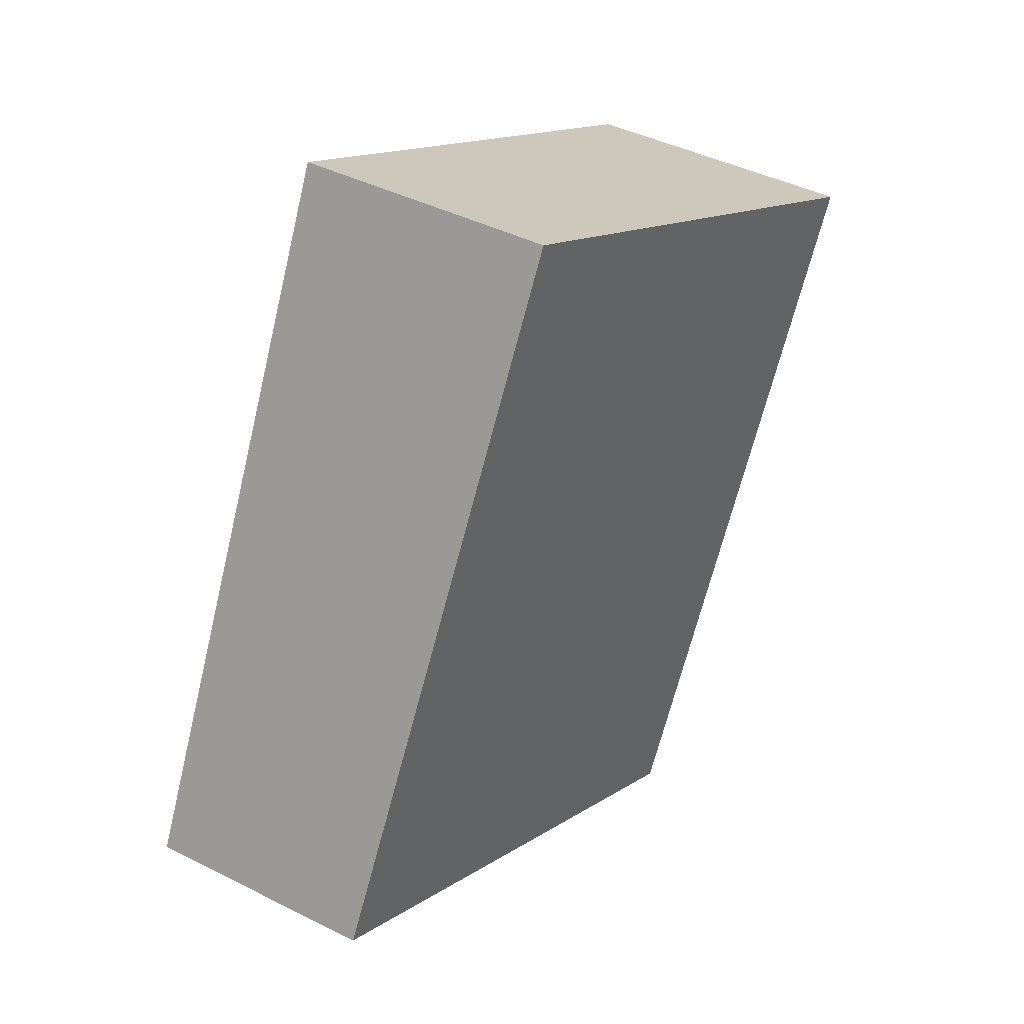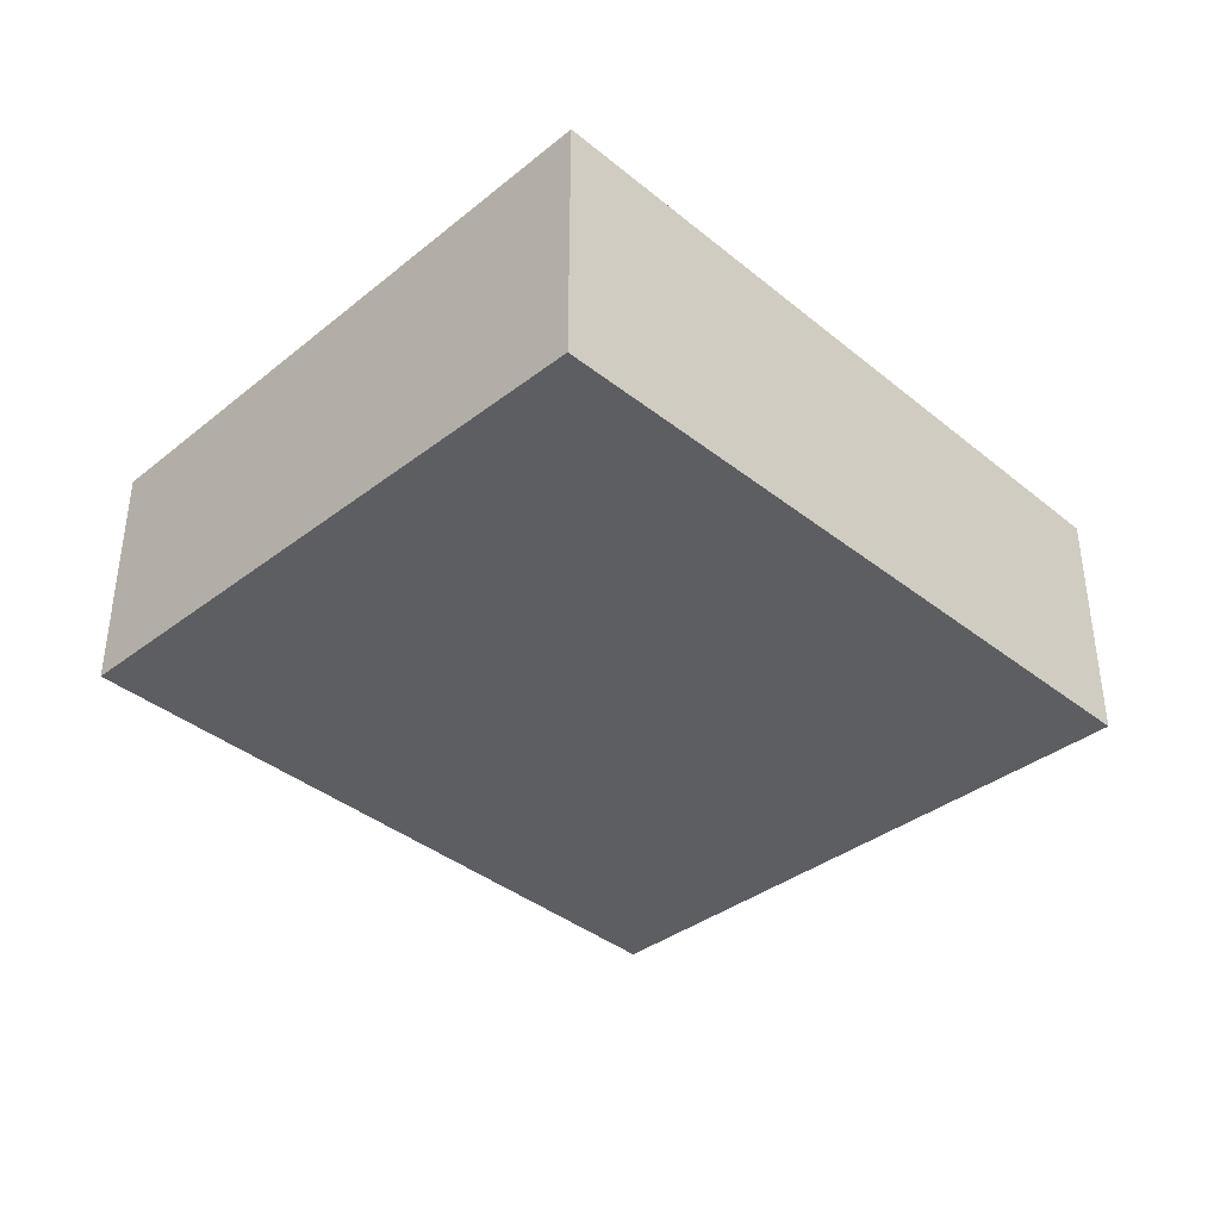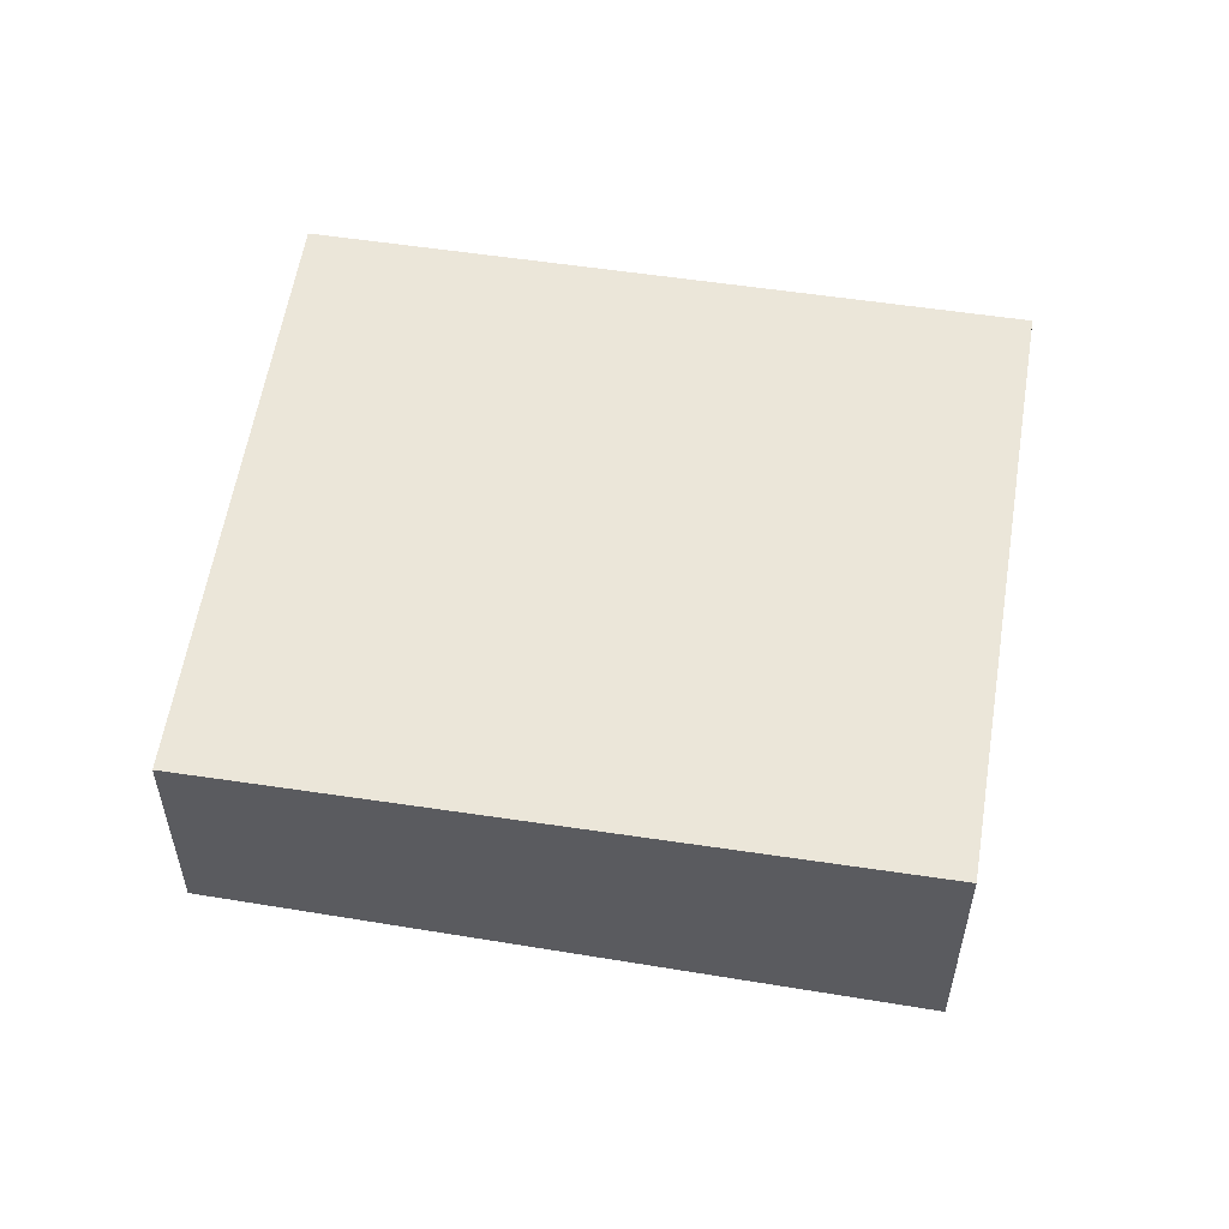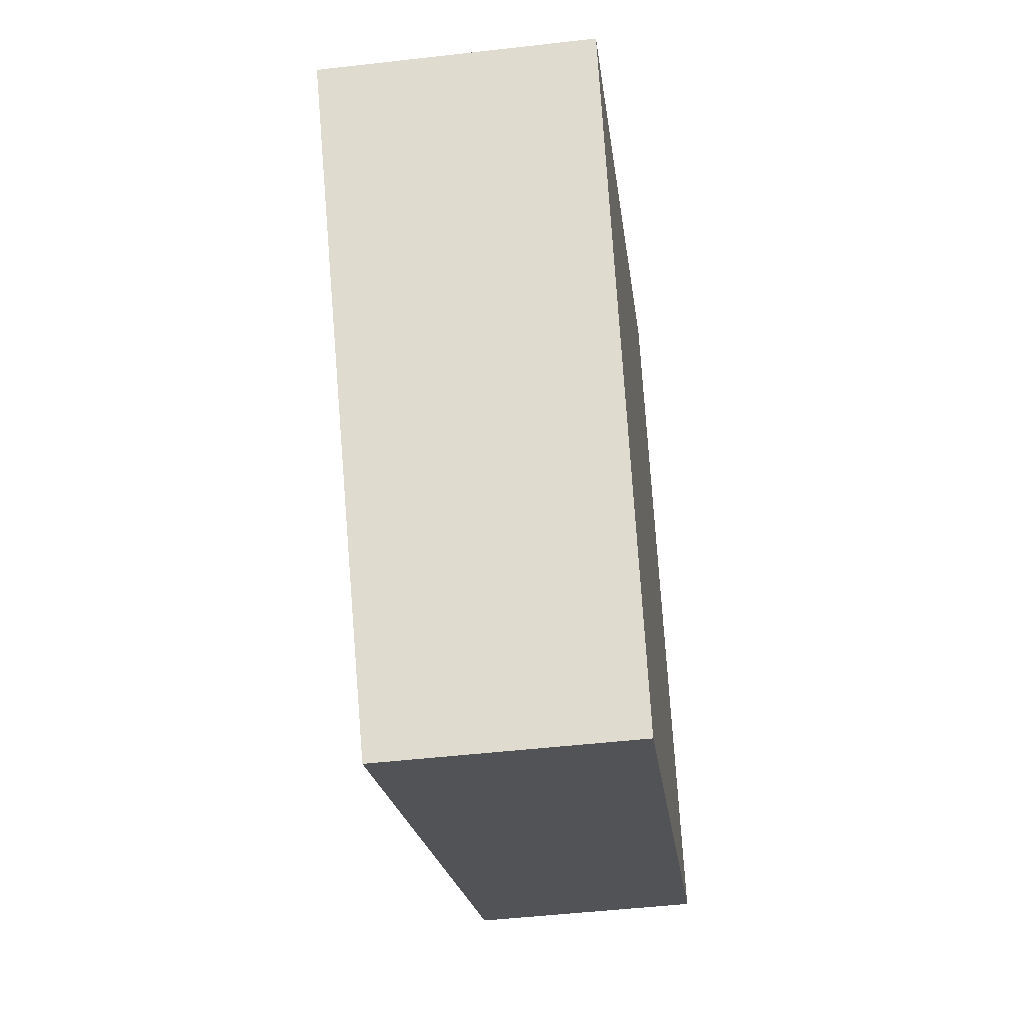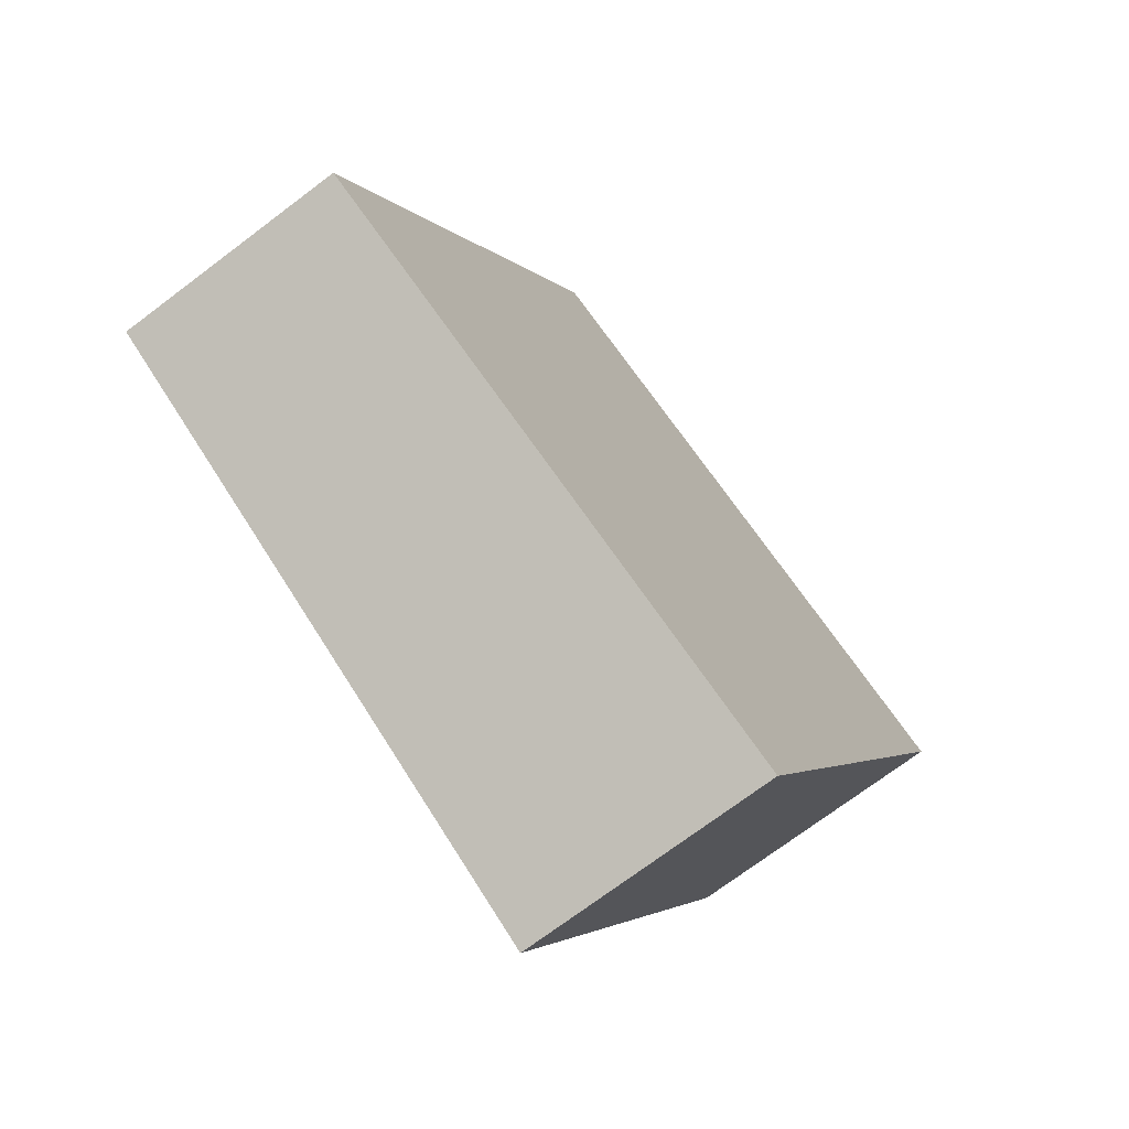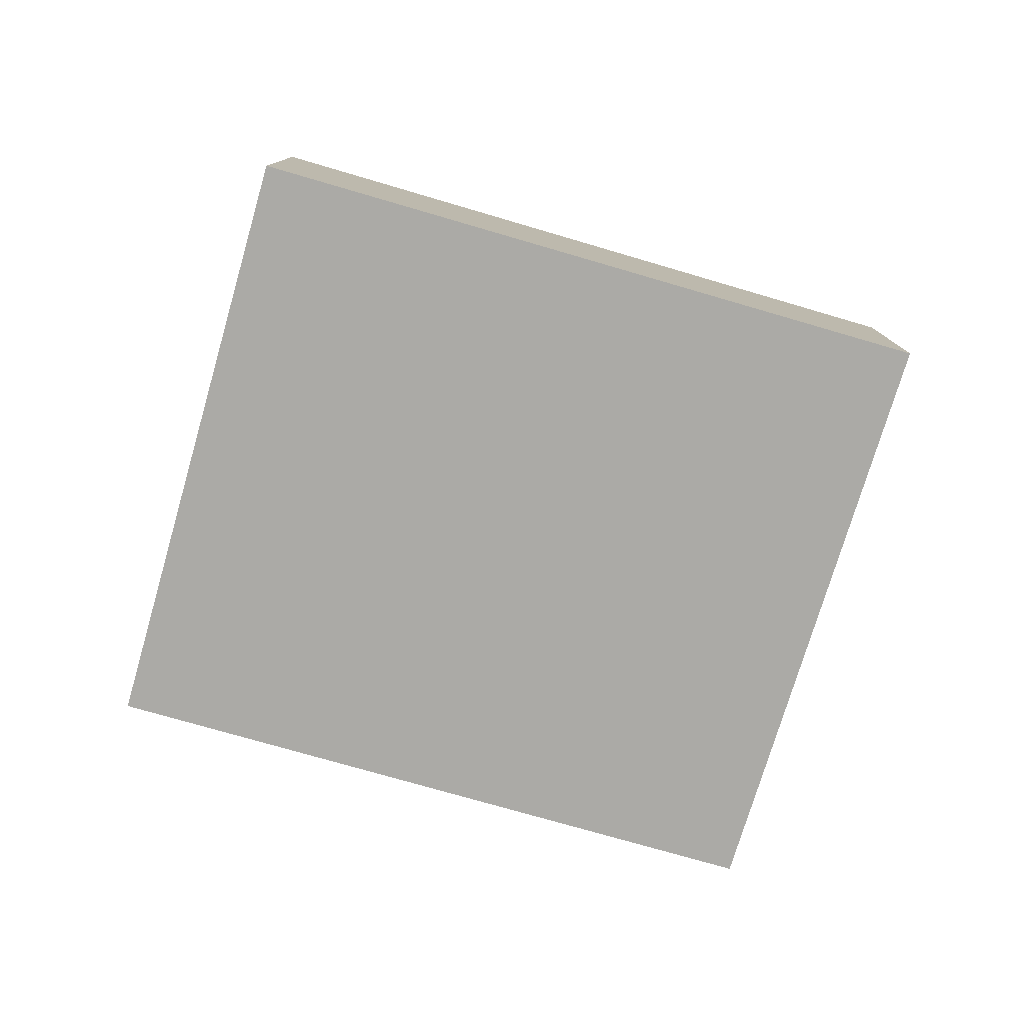
<metadata>
{"format":"obj","ext":"obj","renderer":"f3d","projection":"perspective","resolution":1024,"background":"white","views":[{"elev":41.7,"azim":121.4,"up":"+Y"},{"elev":-40.7,"azim":-109.6,"up":"+Z"},{"elev":56.0,"azim":124.7,"up":"+Z"},{"elev":-48.7,"azim":-82.7,"up":"+Y"},{"elev":-72.6,"azim":127.0,"up":"+Y"},{"elev":-78.8,"azim":-80.7,"up":"+Z"}]}
</metadata>
<code>
v -2447 -1827 -0.8756
v -2446 -1829 -0.7933
v -2448 -1830 -0.8944
v -2449 -1828 -0.9774
v -2446 -1829 -0.7933
v -2447 -1827 -0.8756
v -2447 -1827 0
v -2446 -1829 0
v -2448 -1830 -0.8944
v -2446 -1829 -0.7933
v -2446 -1829 0
v -2448 -1830 0
v -2449 -1828 -0.9774
v -2448 -1830 -0.8944
v -2448 -1830 0
v -2449 -1828 0
v -2447 -1827 -0.8756
v -2449 -1828 -0.9774
v -2449 -1828 0
v -2447 -1827 0
v -2447 -1827 0
v -2446 -1829 0
v -2448 -1830 0
v -2449 -1828 0
f 2 3 4 1
f 6 7 8 5
f 10 11 12 9
f 14 15 16 13
f 18 19 20 17
f 22 23 24 21

</code>
